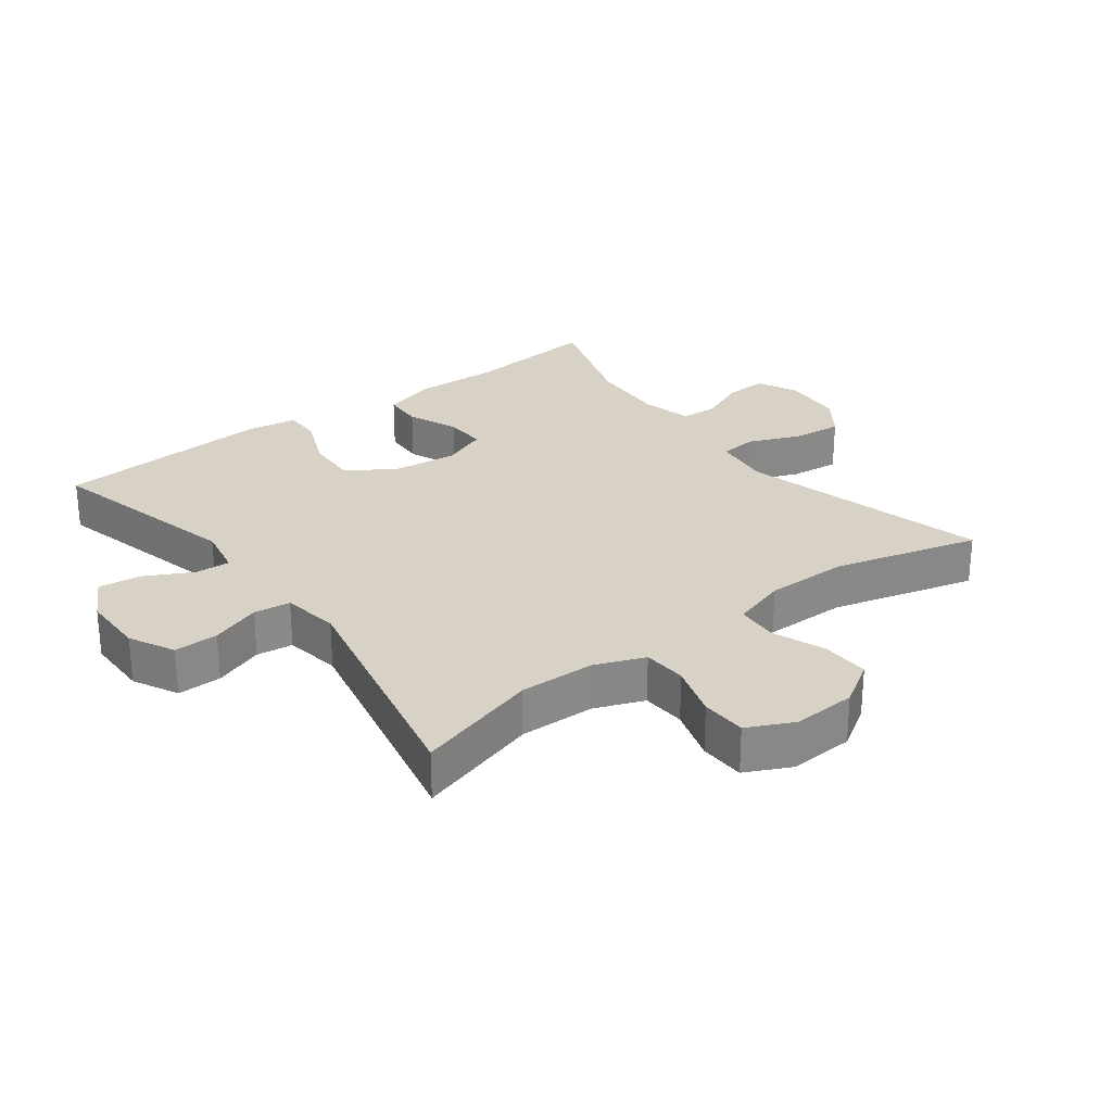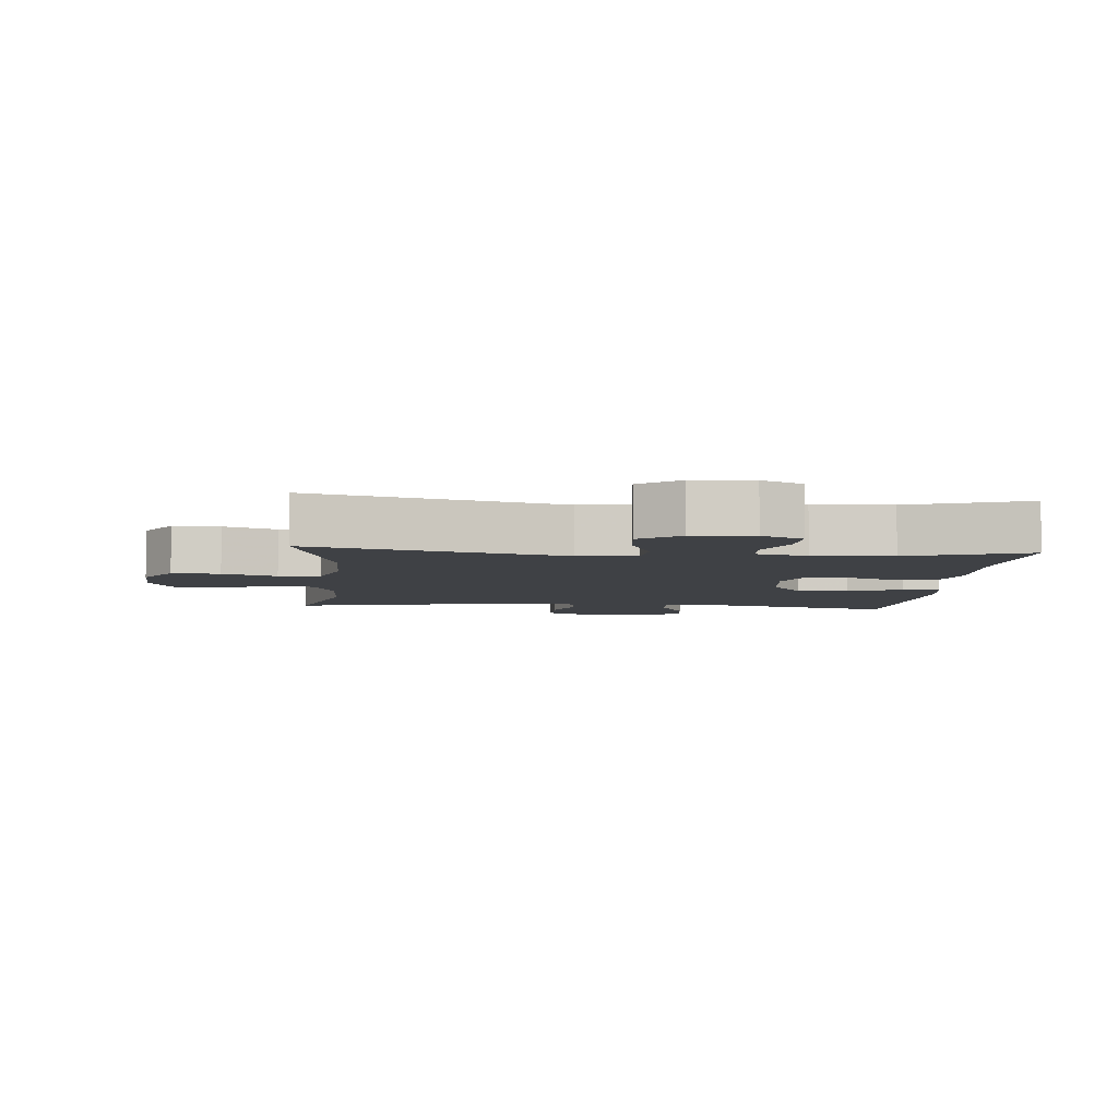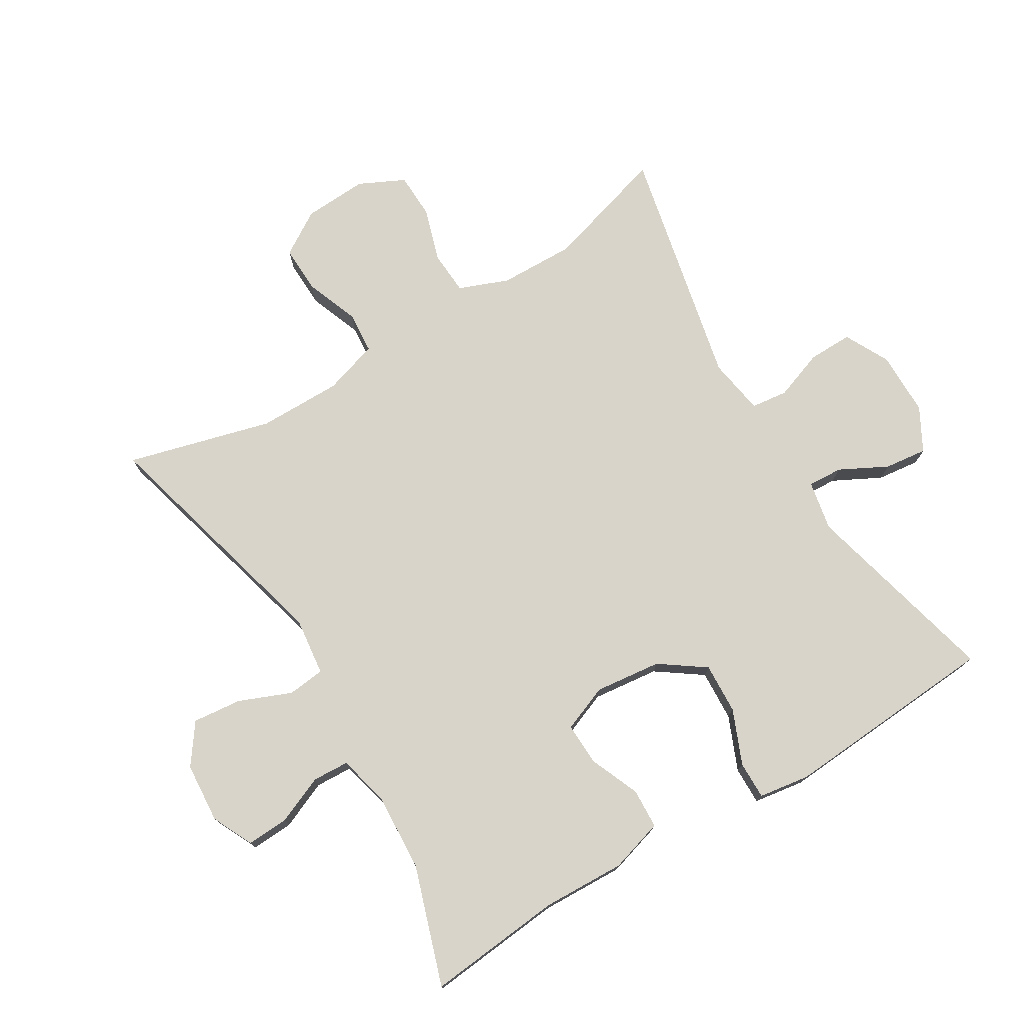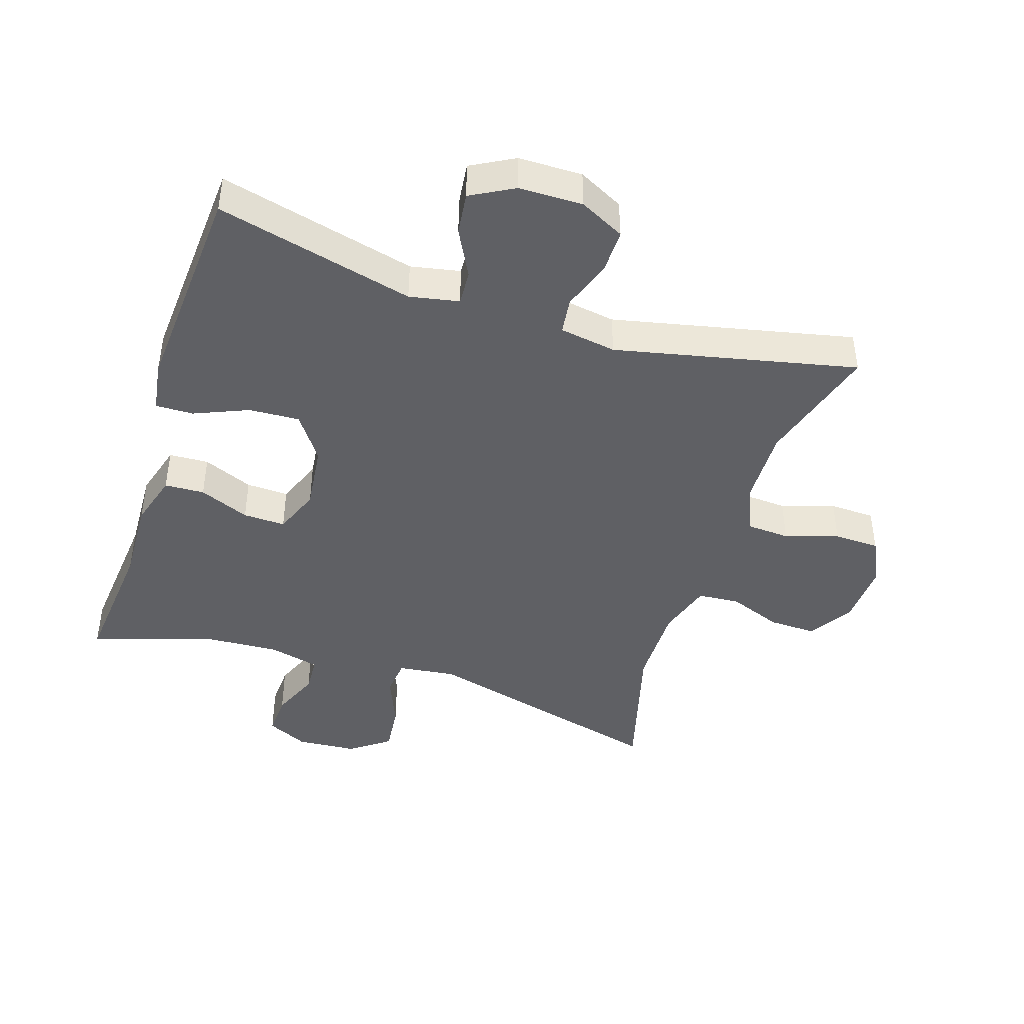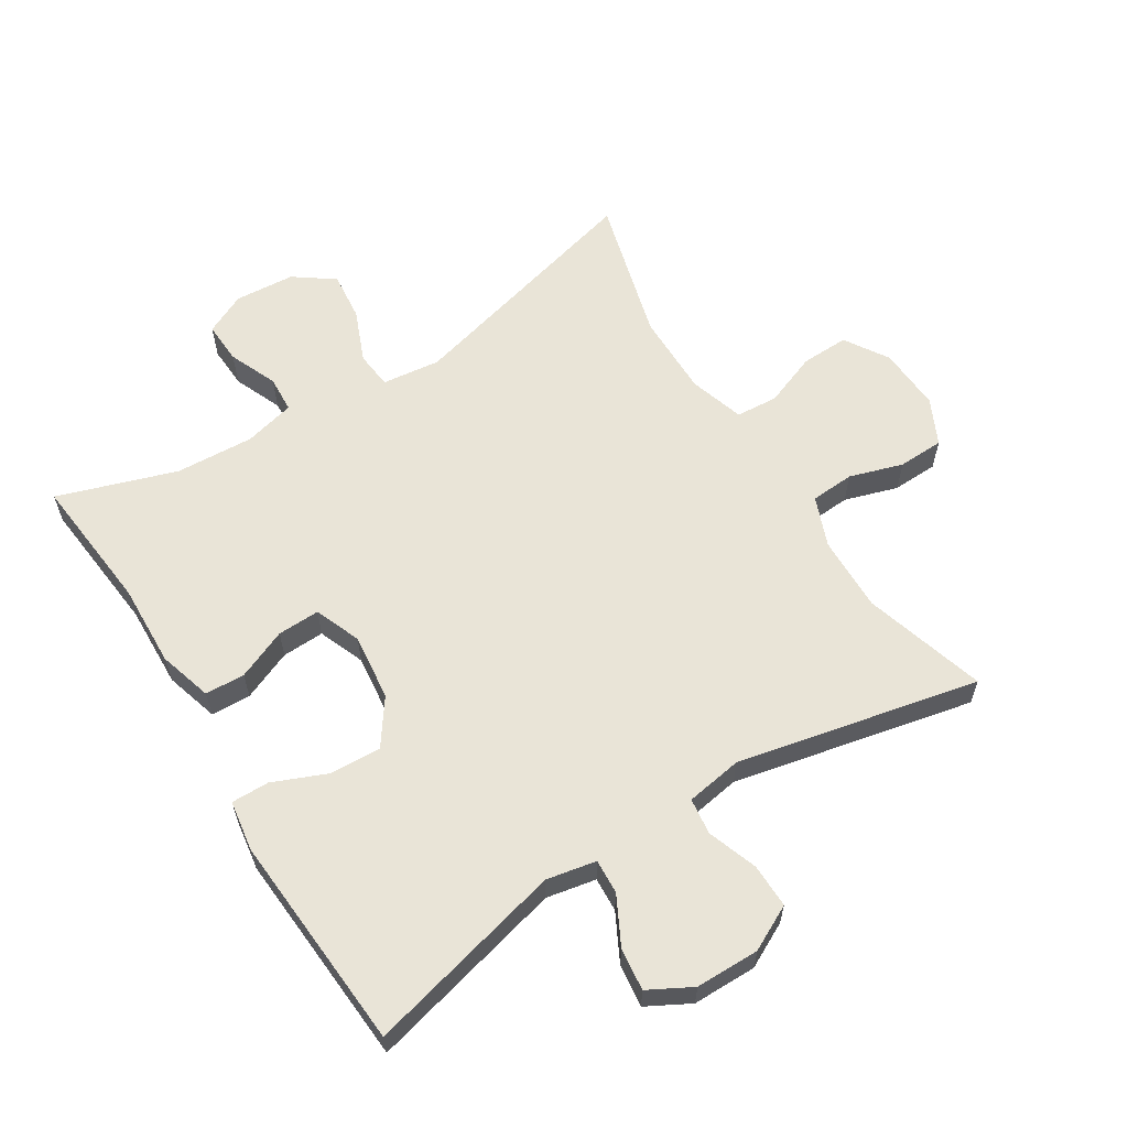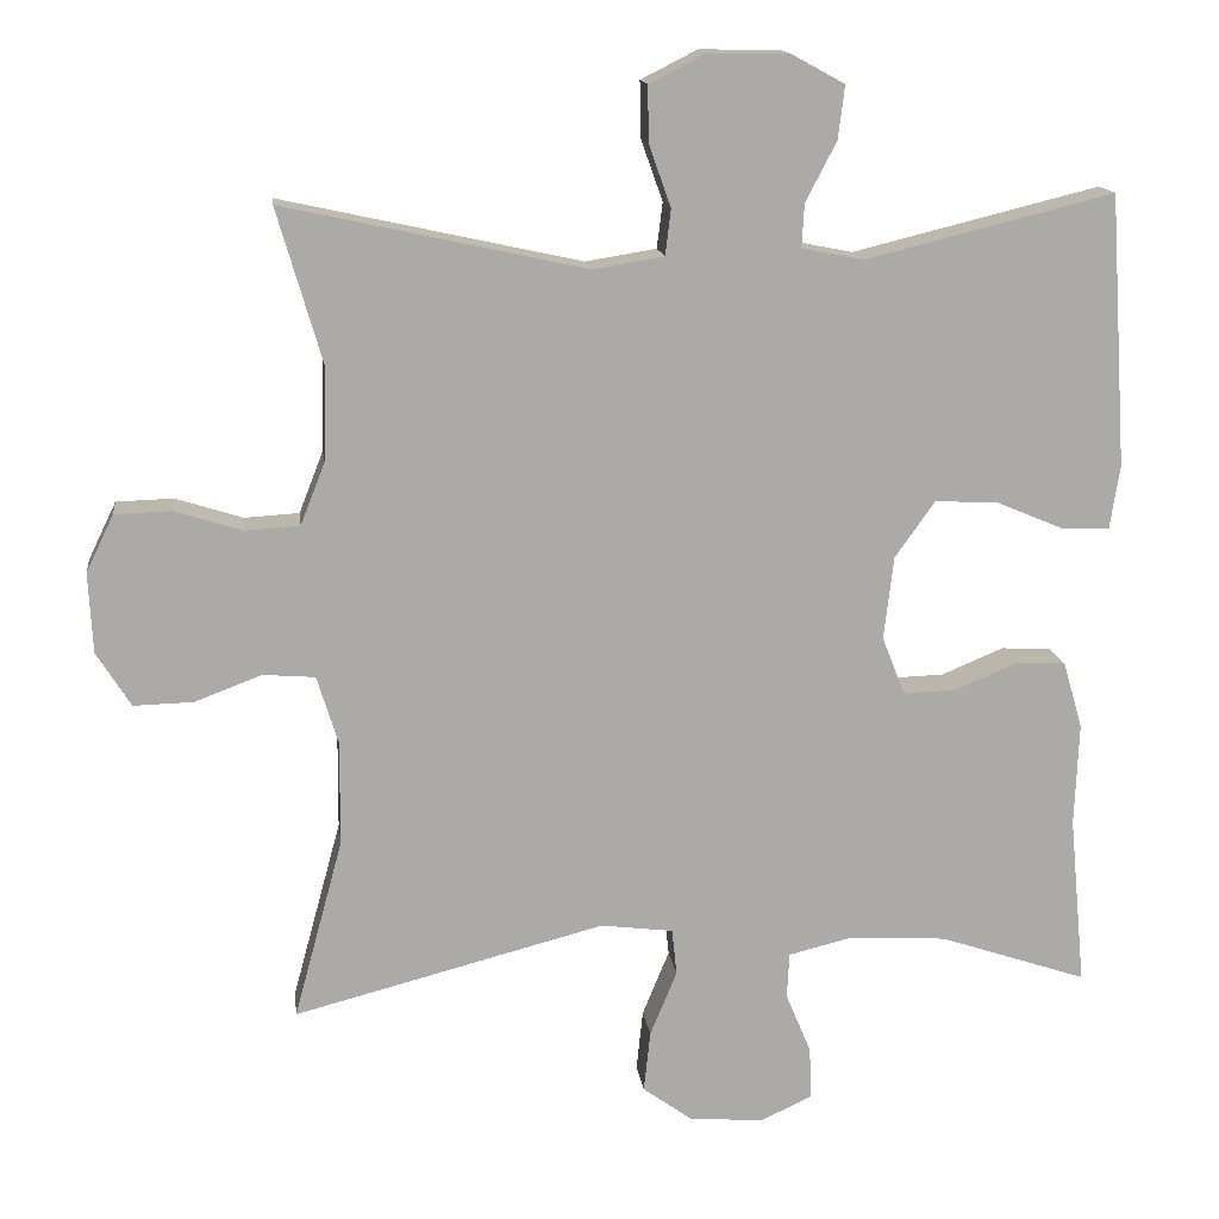
<metadata>
{"format":"obj","ext":"obj","renderer":"f3d","projection":"perspective","resolution":1024,"background":"white","views":[{"elev":27.4,"azim":52.8,"up":"+Y"},{"elev":-5.6,"azim":175.0,"up":"+Y"},{"elev":75.6,"azim":-121.3,"up":"+Y"},{"elev":-43.7,"azim":-17.9,"up":"+Y"},{"elev":60.9,"azim":-32.2,"up":"+Y"},{"elev":14.5,"azim":172.9,"up":"+Z"}]}
</metadata>
<code>
v -0.5 0.07 0.5
v -0.196 0.07 0.425
v -0.12 0.07 0.44
v -0.123 0.07 0.493
v -0.161 0.07 0.566
v -0.169 0.07 0.631
v -0.103 0.07 0.667
v -0.005 0.07 0.668
v 0.064 0.07 0.633
v 0.063 0.07 0.565
v 0.036 0.07 0.489
v 0.043 0.07 0.433
v 0.13 0.07 0.419
v 0.5 0.07 0.5
v 0.445 0.07 0.312
v 0.448 0.07 0.196
v 0.478 0.07 0.12
v 0.545 0.07 0.116
v 0.627 0.07 0.142
v 0.697 0.07 0.14
v 0.731 0.07 0.07
v 0.726 0.07 -0.028
v 0.684 0.07 -0.095
v 0.611 0.07 -0.093
v 0.529 0.07 -0.062
v 0.465 0.07 -0.067
v 0.439 0.07 -0.151
v 0.44 0.07 -0.279
v 0.5 0.07 -0.5
v 0.119 0.07 -0.401
v 0.03 0.07 -0.412
v 0.024 0.07 -0.469
v 0.057 0.07 -0.549
v 0.065 0.07 -0.624
v 0.004 0.07 -0.668
v -0.088 0.07 -0.675
v -0.151 0.07 -0.645
v -0.148 0.07 -0.581
v -0.117 0.07 -0.507
v -0.12 0.07 -0.451
v -0.198 0.07 -0.432
v -0.318 0.07 -0.439
v -0.5 0.07 -0.5
v -0.48 0.07 -0.291
v -0.485 0.07 -0.164
v -0.461 0.07 -0.082
v -0.4 0.07 -0.079
v -0.323 0.07 -0.111
v -0.258 0.07 -0.113
v -0.23 0.07 -0.042
v -0.242 0.07 0.06
v -0.291 0.07 0.129
v -0.369 0.07 0.125
v -0.452 0.07 0.09
v -0.51 0.07 0.089
v -0.522 0.07 0.167
v -0.5 0 0.5
v -0.196 0 0.425
v -0.12 0 0.44
v -0.123 0 0.493
v -0.161 0 0.566
v -0.169 0 0.631
v -0.103 0 0.667
v -0.005 0 0.668
v 0.064 0 0.633
v 0.063 0 0.565
v 0.036 0 0.489
v 0.043 0 0.433
v 0.13 0 0.419
v 0.5 0 0.5
v 0.445 0 0.312
v 0.448 0 0.196
v 0.478 0 0.12
v 0.545 0 0.116
v 0.627 0 0.142
v 0.697 0 0.14
v 0.731 0 0.07
v 0.726 0 -0.028
v 0.684 0 -0.095
v 0.611 0 -0.093
v 0.529 0 -0.062
v 0.465 0 -0.067
v 0.439 0 -0.151
v 0.44 0 -0.279
v 0.5 0 -0.5
v 0.119 0 -0.401
v 0.03 0 -0.412
v 0.024 0 -0.469
v 0.057 0 -0.549
v 0.065 0 -0.624
v 0.004 0 -0.668
v -0.088 0 -0.675
v -0.151 0 -0.645
v -0.148 0 -0.581
v -0.117 0 -0.507
v -0.12 0 -0.451
v -0.198 0 -0.432
v -0.318 0 -0.439
v -0.5 0 -0.5
v -0.48 0 -0.291
v -0.485 0 -0.164
v -0.461 0 -0.082
v -0.4 0 -0.079
v -0.323 0 -0.111
v -0.258 0 -0.113
v -0.23 0 -0.042
v -0.242 0 0.06
v -0.291 0 0.129
v -0.369 0 0.125
v -0.452 0 0.09
v -0.51 0 0.089
v -0.522 0 0.167
f 53 54 55 56
f 52 53 56 1
f 51 52 1 2
f 50 51 2 3
f 45 46 47 48
f 44 45 48 49
f 42 43 44 49
f 41 42 49 50
f 36 37 38 39
f 36 39 40
f 35 36 40
f 32 33 34 35
f 32 35 40
f 31 32 40 41
f 28 29 30
f 27 28 30 31
f 26 27 31 41
f 22 23 24 25
f 22 25 26
f 21 22 26
f 18 19 20 21
f 17 18 21 26
f 16 17 26 41
f 13 14 15
f 12 13 15 16
f 8 9 10 11
f 8 11 12
f 7 8 12
f 4 5 6 7
f 3 4 7 12
f 16 41 50
f 3 12 16 50
f 112 111 110 109
f 57 112 109 108
f 58 57 108 107
f 59 58 107 106
f 104 103 102 101
f 105 104 101 100
f 105 100 99 98
f 106 105 98 97
f 95 94 93 92
f 96 95 92
f 96 92 91
f 91 90 89 88
f 96 91 88
f 97 96 88 87
f 86 85 84
f 87 86 84 83
f 97 87 83 82
f 81 80 79 78
f 82 81 78
f 82 78 77
f 77 76 75 74
f 82 77 74 73
f 97 82 73 72
f 71 70 69
f 72 71 69 68
f 67 66 65 64
f 68 67 64
f 68 64 63
f 63 62 61 60
f 68 63 60 59
f 106 97 72
f 106 72 68 59
f 1 57 58 2
f 2 58 59 3
f 3 59 60 4
f 4 60 61 5
f 5 61 62 6
f 6 62 63 7
f 7 63 64 8
f 8 64 65 9
f 9 65 66 10
f 10 66 67 11
f 11 67 68 12
f 12 68 69 13
f 13 69 70 14
f 14 70 71 15
f 15 71 72 16
f 16 72 73 17
f 17 73 74 18
f 18 74 75 19
f 19 75 76 20
f 20 76 77 21
f 21 77 78 22
f 22 78 79 23
f 23 79 80 24
f 24 80 81 25
f 25 81 82 26
f 26 82 83 27
f 27 83 84 28
f 28 84 85 29
f 29 85 86 30
f 30 86 87 31
f 31 87 88 32
f 32 88 89 33
f 33 89 90 34
f 34 90 91 35
f 35 91 92 36
f 36 92 93 37
f 37 93 94 38
f 38 94 95 39
f 39 95 96 40
f 40 96 97 41
f 41 97 98 42
f 42 98 99 43
f 43 99 100 44
f 44 100 101 45
f 45 101 102 46
f 46 102 103 47
f 47 103 104 48
f 48 104 105 49
f 49 105 106 50
f 50 106 107 51
f 51 107 108 52
f 52 108 109 53
f 53 109 110 54
f 54 110 111 55
f 55 111 112 56
f 56 112 57 1

</code>
